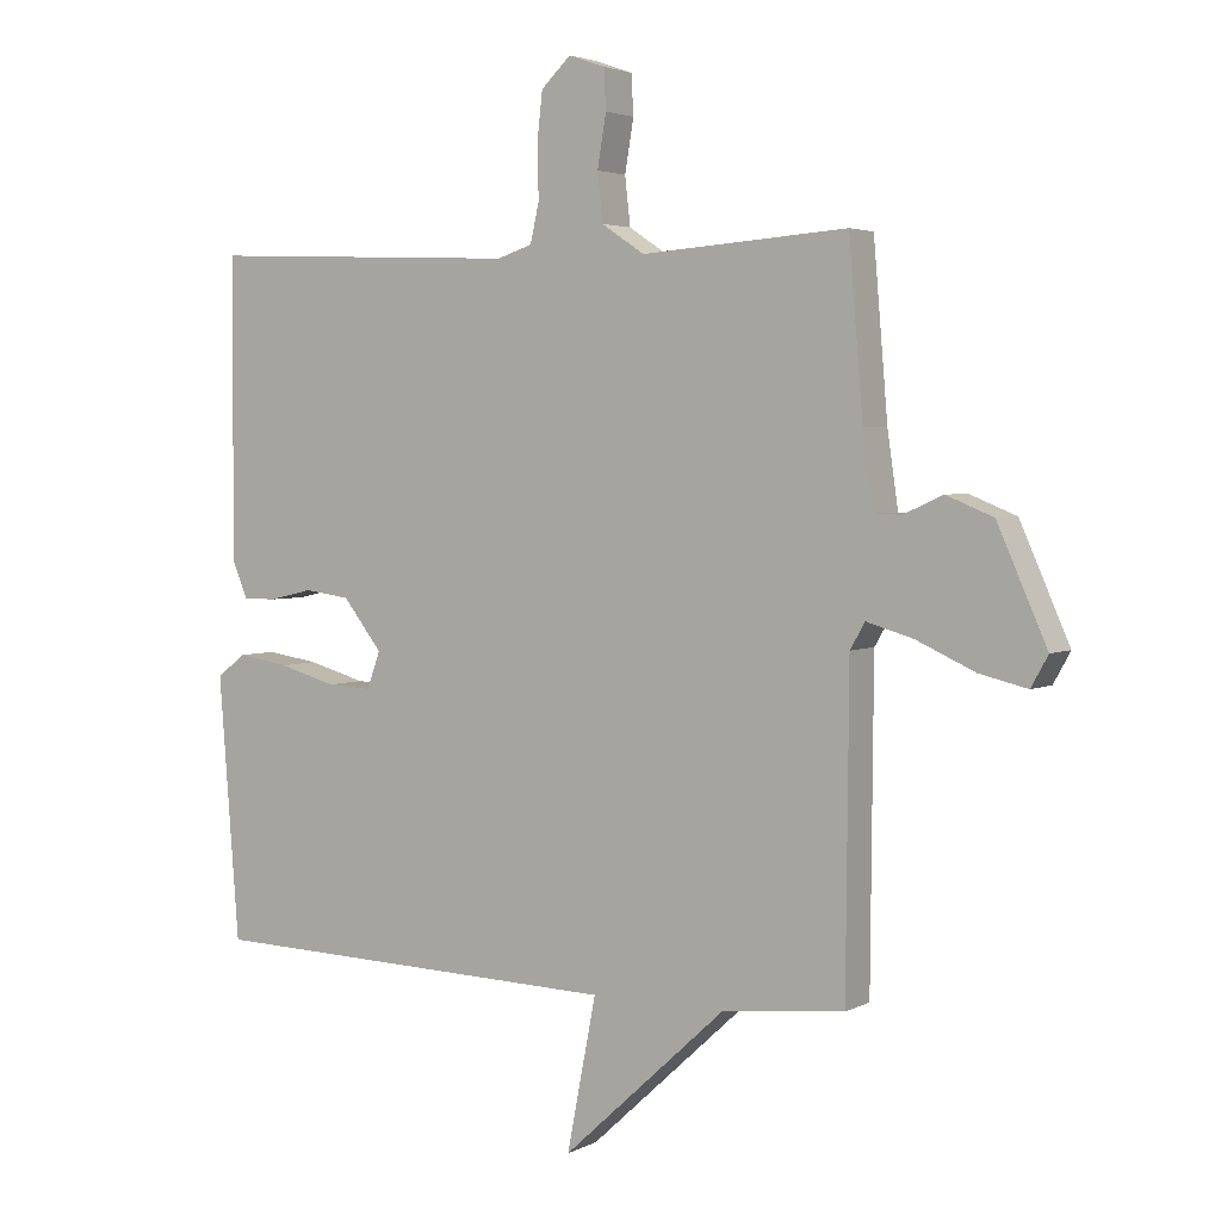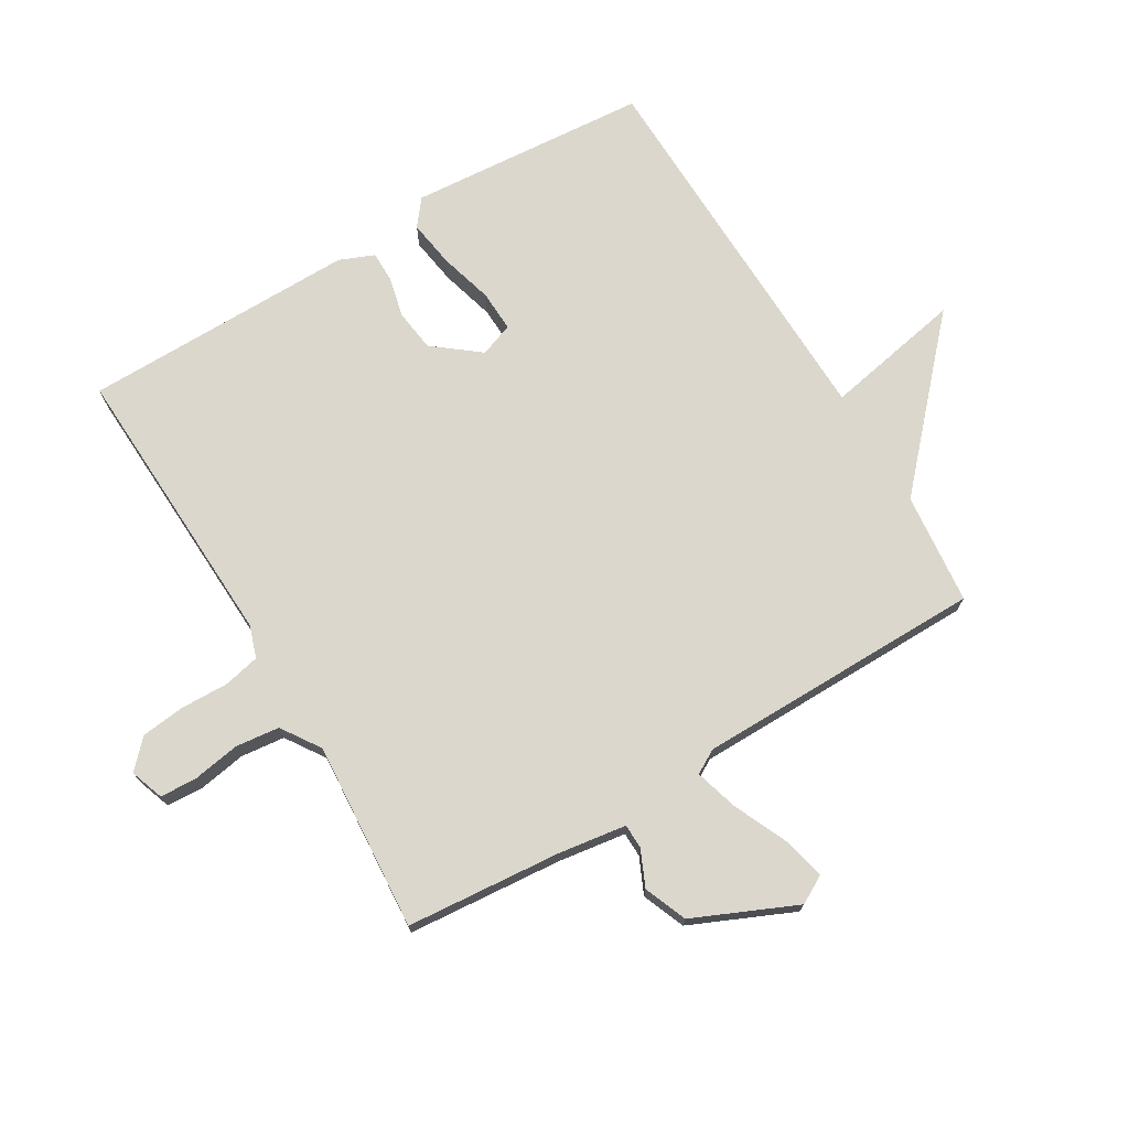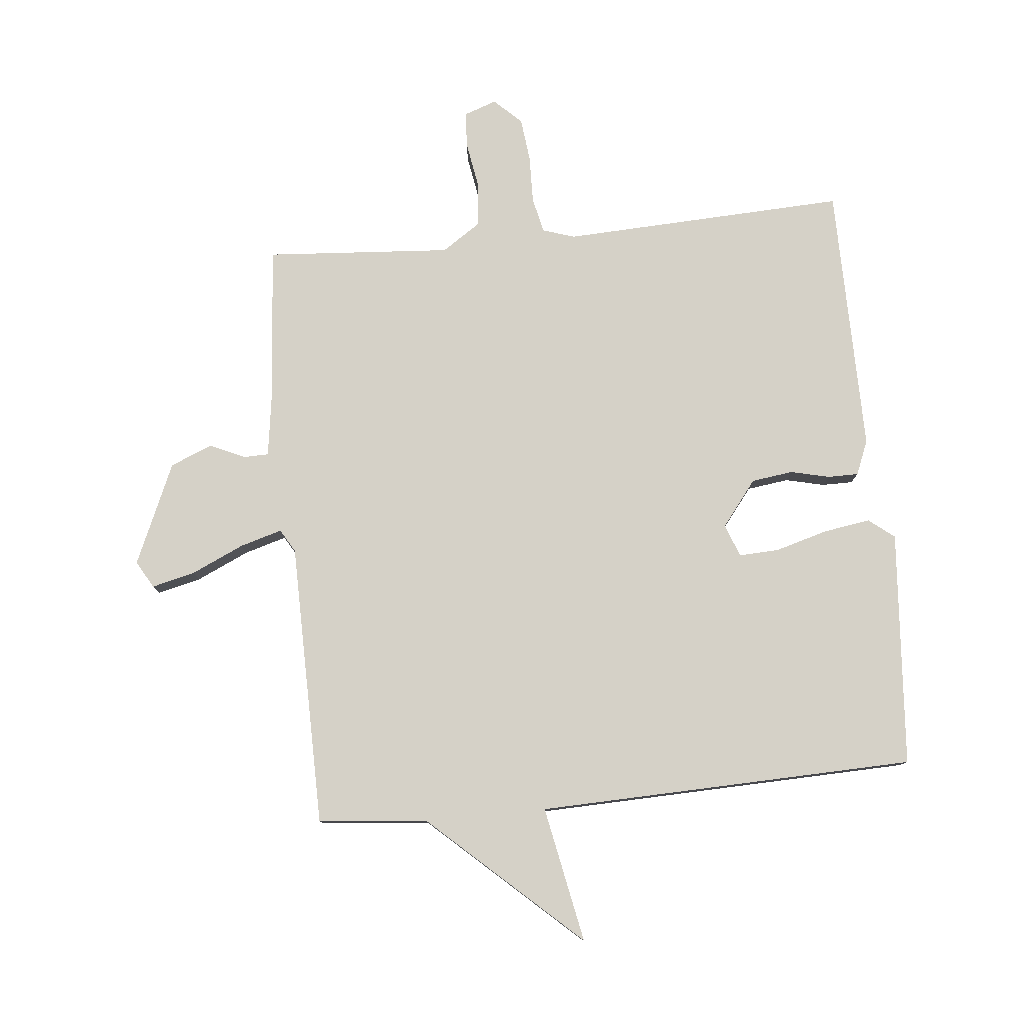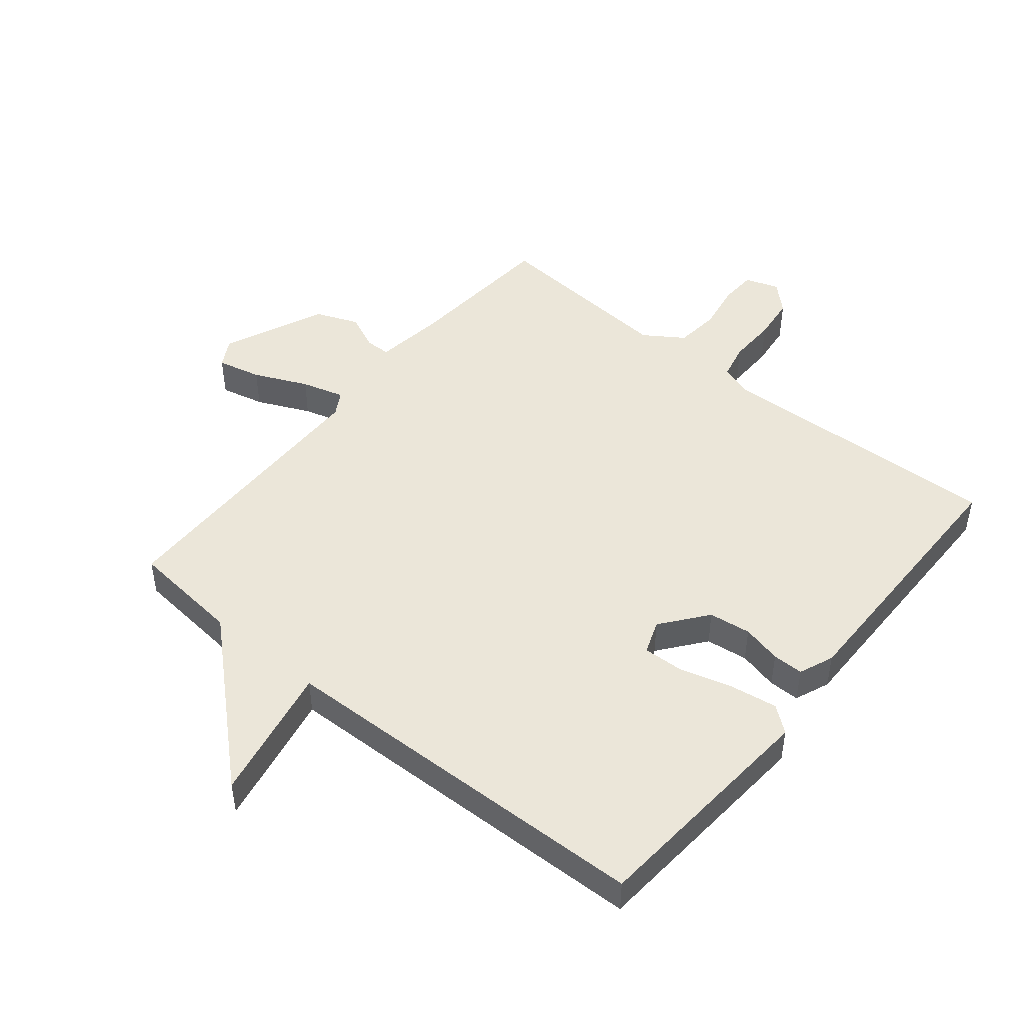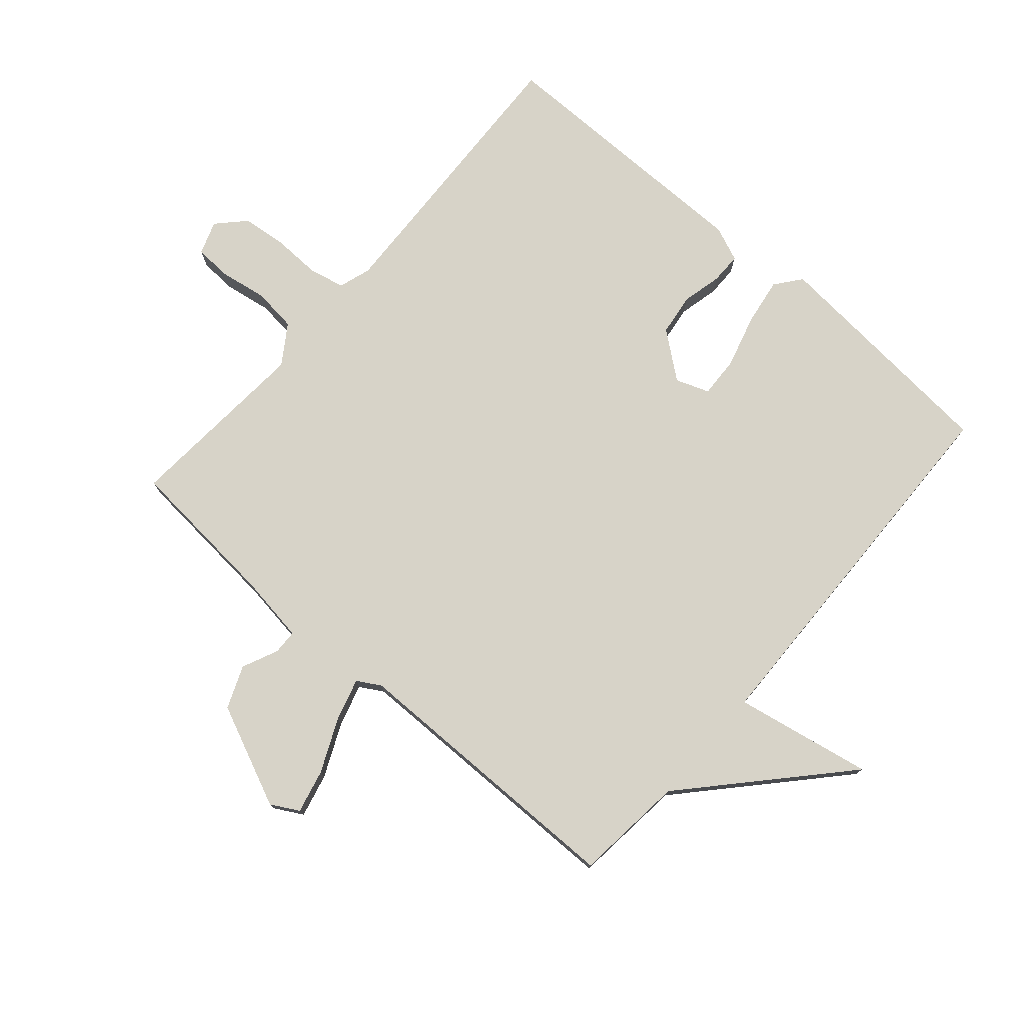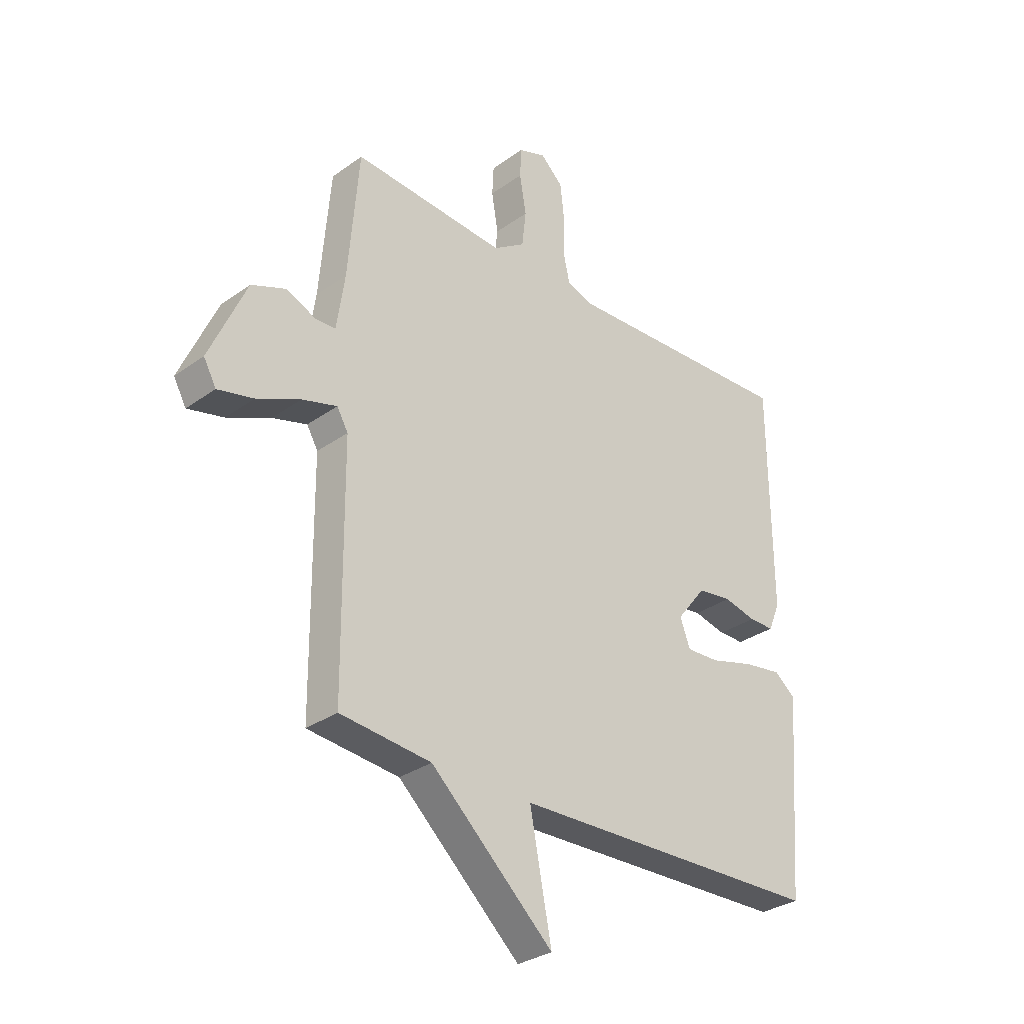
<metadata>
{"format":"obj","ext":"obj","renderer":"f3d","projection":"perspective","resolution":1024,"background":"white","views":[{"elev":3.4,"azim":31.9,"up":"+Z"},{"elev":73.1,"azim":59.2,"up":"+Y"},{"elev":79.2,"azim":174.3,"up":"+Y"},{"elev":47.7,"azim":-140.7,"up":"+Y"},{"elev":76.9,"azim":131.1,"up":"+Y"},{"elev":-31.1,"azim":135.5,"up":"+Z"}]}
</metadata>
<code>
v 0.5 0.07 -0.5
v 0.32 0.07 -0.518
v 0.077 0.07 -0.741
v 0.12 0.07 -0.518
v -0.5 0.07 -0.5
v -0.53 0.07 -0.113
v -0.488 0.07 -0.08
v -0.411 0.07 -0.092
v -0.326 0.07 -0.116
v -0.26 0.07 -0.119
v -0.24 0.07 -0.065
v -0.298 0.07 0.009
v -0.366 0.07 0.018
v -0.43 0.07 0.003
v -0.48 0.07 0.003
v -0.503 0.07 0.059
v -0.5 0.07 0.5
v -0.034 0.07 0.48
v 0.018 0.07 0.497
v 0.031 0.07 0.555
v 0.029 0.07 0.633
v 0.037 0.07 0.704
v 0.081 0.07 0.746
v 0.135 0.07 0.727
v 0.138 0.07 0.668
v 0.125 0.07 0.591
v 0.133 0.07 0.52
v 0.196 0.07 0.478
v 0.5 0.07 0.5
v 0.521 0.07 0.25
v 0.537 0.07 0.14
v 0.577 0.07 0.139
v 0.635 0.07 0.165
v 0.704 0.07 0.137
v 0.777 0.07 -0.028
v 0.752 0.07 -0.073
v 0.681 0.07 -0.056
v 0.595 0.07 -0.017
v 0.526 0.07 0.003
v 0.504 0.07 -0.035
v 0.5 0 -0.5
v 0.32 0 -0.518
v 0.077 0 -0.741
v 0.12 0 -0.518
v -0.5 0 -0.5
v -0.53 0 -0.113
v -0.488 0 -0.08
v -0.411 0 -0.092
v -0.326 0 -0.116
v -0.26 0 -0.119
v -0.24 0 -0.065
v -0.298 0 0.009
v -0.366 0 0.018
v -0.43 0 0.003
v -0.48 0 0.003
v -0.503 0 0.059
v -0.5 0 0.5
v -0.034 0 0.48
v 0.018 0 0.497
v 0.031 0 0.555
v 0.029 0 0.633
v 0.037 0 0.704
v 0.081 0 0.746
v 0.135 0 0.727
v 0.138 0 0.668
v 0.125 0 0.591
v 0.133 0 0.52
v 0.196 0 0.478
v 0.5 0 0.5
v 0.521 0 0.25
v 0.537 0 0.14
v 0.577 0 0.139
v 0.635 0 0.165
v 0.704 0 0.137
v 0.777 0 -0.028
v 0.752 0 -0.073
v 0.681 0 -0.056
v 0.595 0 -0.017
v 0.526 0 0.003
v 0.504 0 -0.035
f 36 37 38
f 35 36 38
f 34 35 38
f 33 34 38
f 32 33 38
f 31 32 38 39
f 30 31 39 40
f 28 29 30 40
f 24 25 26
f 23 24 26
f 22 23 26
f 21 22 26
f 20 21 26
f 19 20 26 27
f 40 1 2
f 28 40 2
f 27 28 2
f 19 27 2
f 18 19 2
f 16 17 18
f 15 16 18
f 14 15 18
f 13 14 18
f 7 8 9
f 6 7 9
f 5 6 9
f 4 5 9
f 4 9 10
f 2 3 4
f 2 4 10 11
f 12 13 18
f 2 11 12 18
f 78 77 76
f 78 76 75
f 78 75 74
f 78 74 73
f 78 73 72
f 79 78 72 71
f 80 79 71 70
f 80 70 69 68
f 66 65 64
f 66 64 63
f 66 63 62
f 66 62 61
f 66 61 60
f 67 66 60 59
f 42 41 80
f 42 80 68
f 42 68 67
f 42 67 59
f 42 59 58
f 58 57 56
f 58 56 55
f 58 55 54
f 58 54 53
f 49 48 47
f 49 47 46
f 49 46 45
f 49 45 44
f 50 49 44
f 44 43 42
f 51 50 44 42
f 58 53 52
f 58 52 51 42
f 1 41 42 2
f 2 42 43 3
f 3 43 44 4
f 4 44 45 5
f 5 45 46 6
f 6 46 47 7
f 7 47 48 8
f 8 48 49 9
f 9 49 50 10
f 10 50 51 11
f 11 51 52 12
f 12 52 53 13
f 13 53 54 14
f 14 54 55 15
f 15 55 56 16
f 16 56 57 17
f 17 57 58 18
f 18 58 59 19
f 19 59 60 20
f 20 60 61 21
f 21 61 62 22
f 22 62 63 23
f 23 63 64 24
f 24 64 65 25
f 25 65 66 26
f 26 66 67 27
f 27 67 68 28
f 28 68 69 29
f 29 69 70 30
f 30 70 71 31
f 31 71 72 32
f 32 72 73 33
f 33 73 74 34
f 34 74 75 35
f 35 75 76 36
f 36 76 77 37
f 37 77 78 38
f 38 78 79 39
f 39 79 80 40
f 40 80 41 1

</code>
